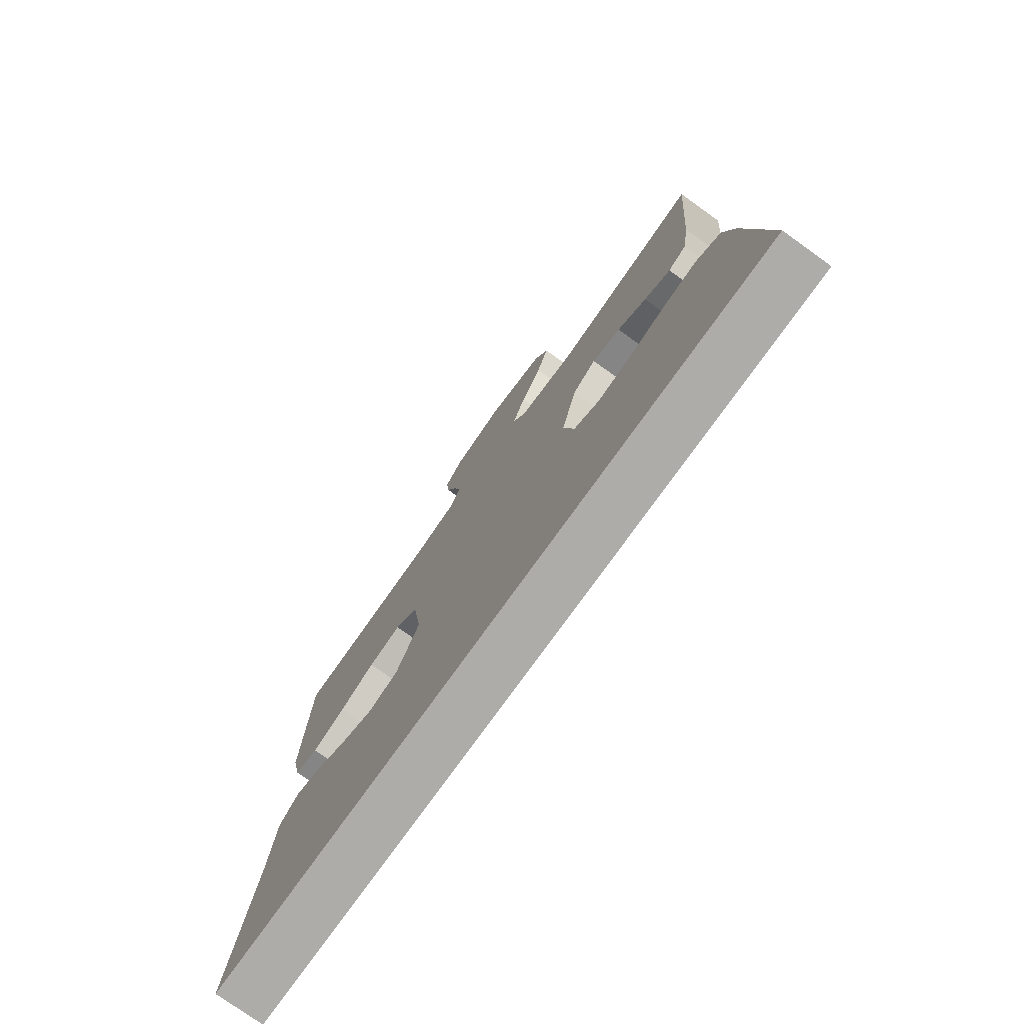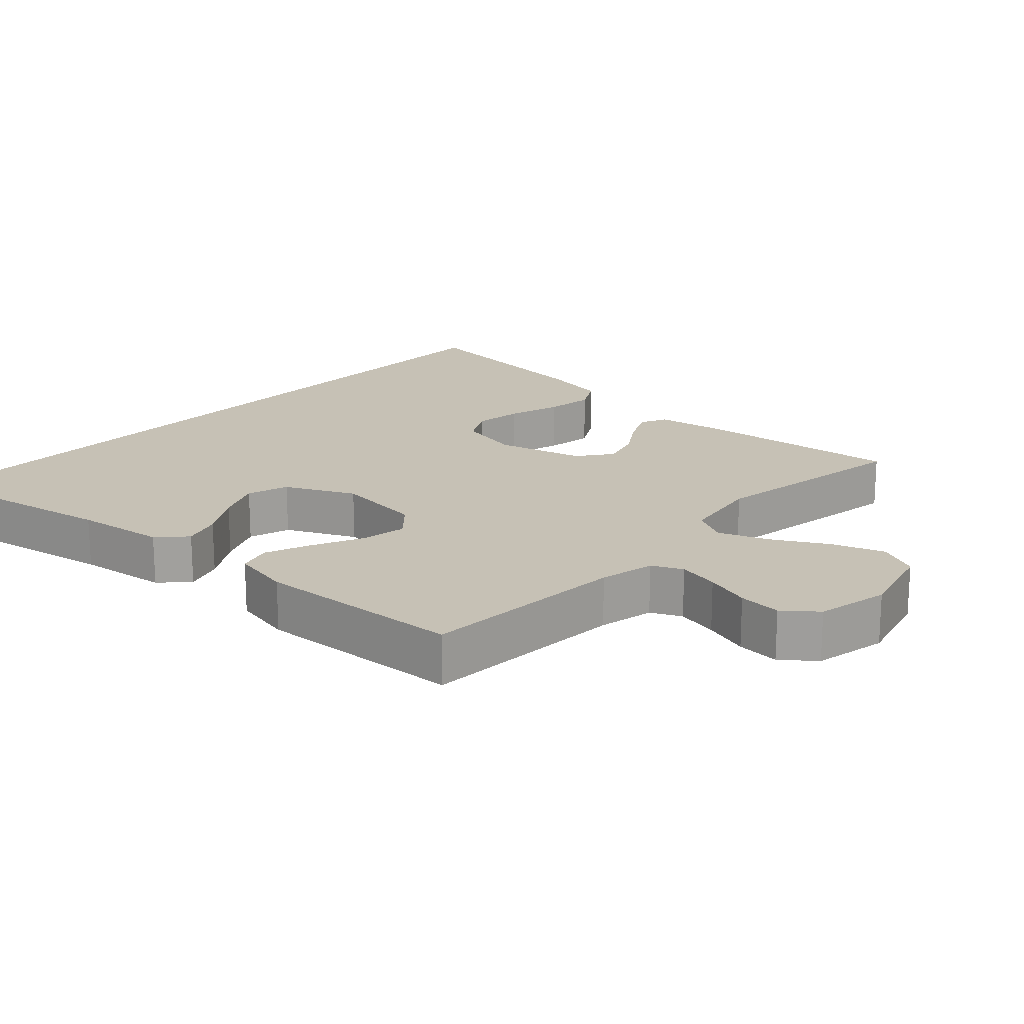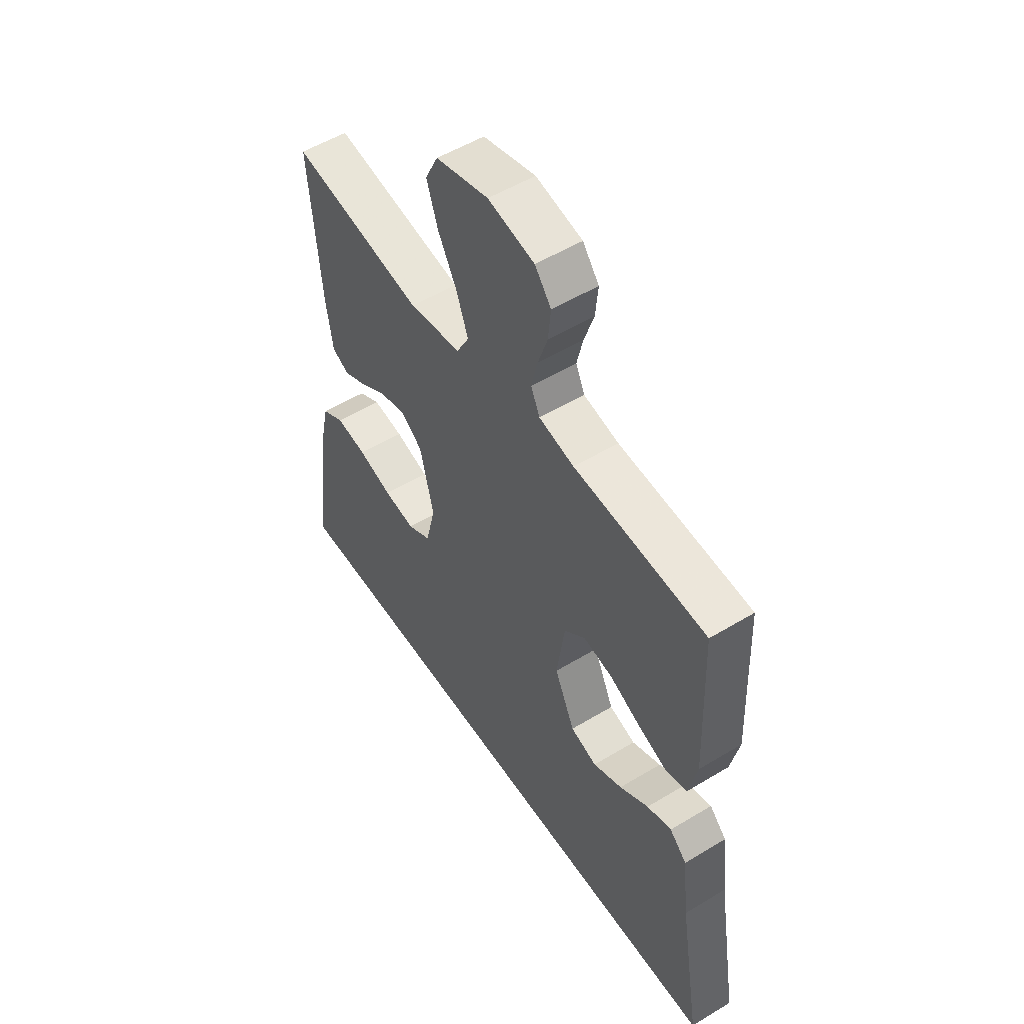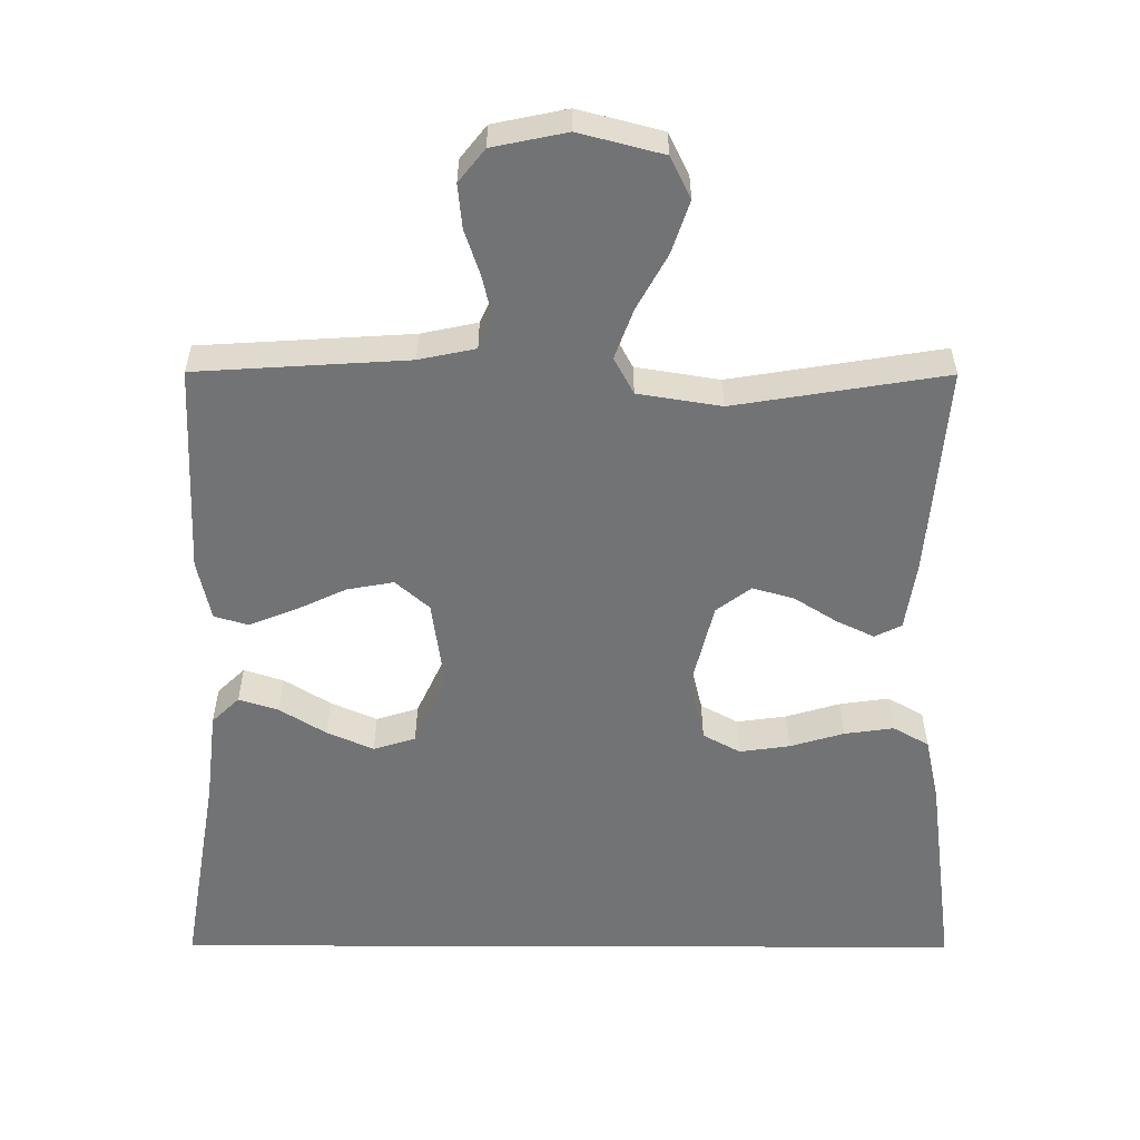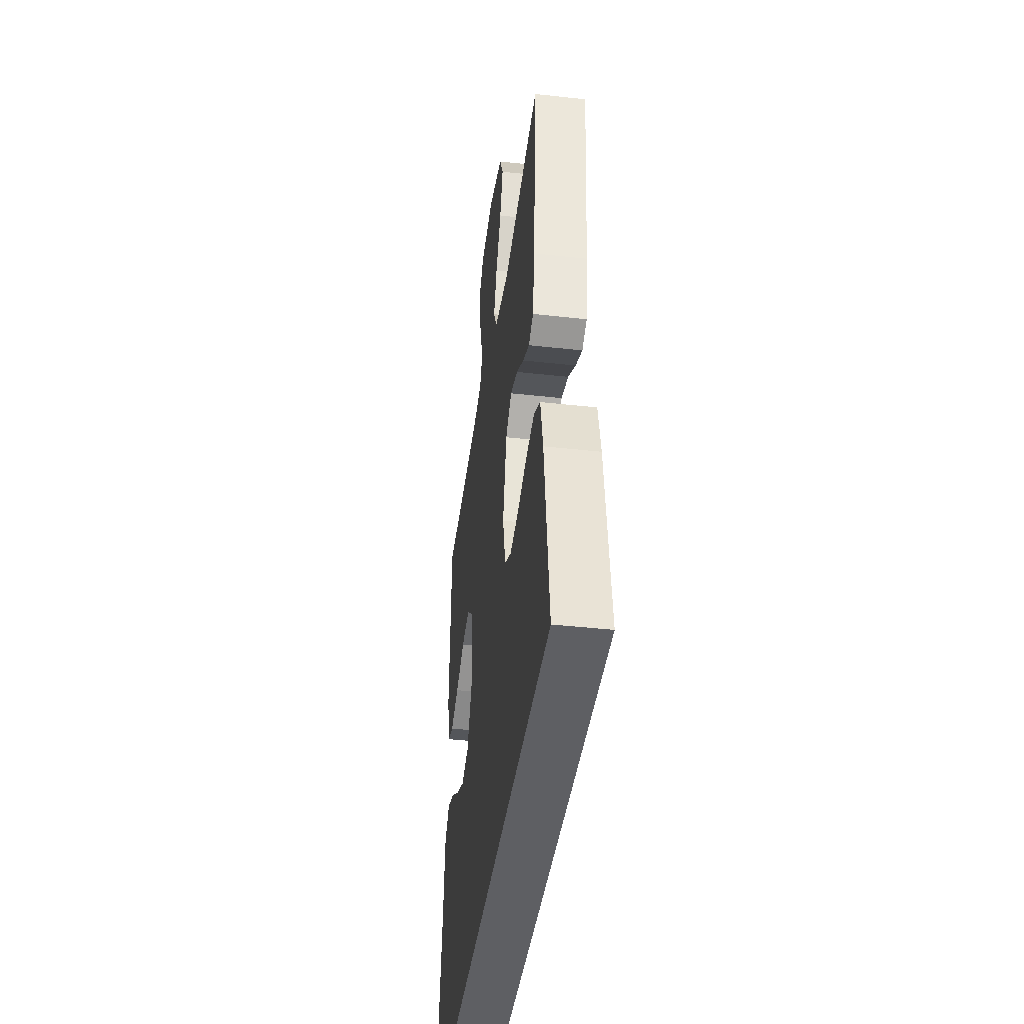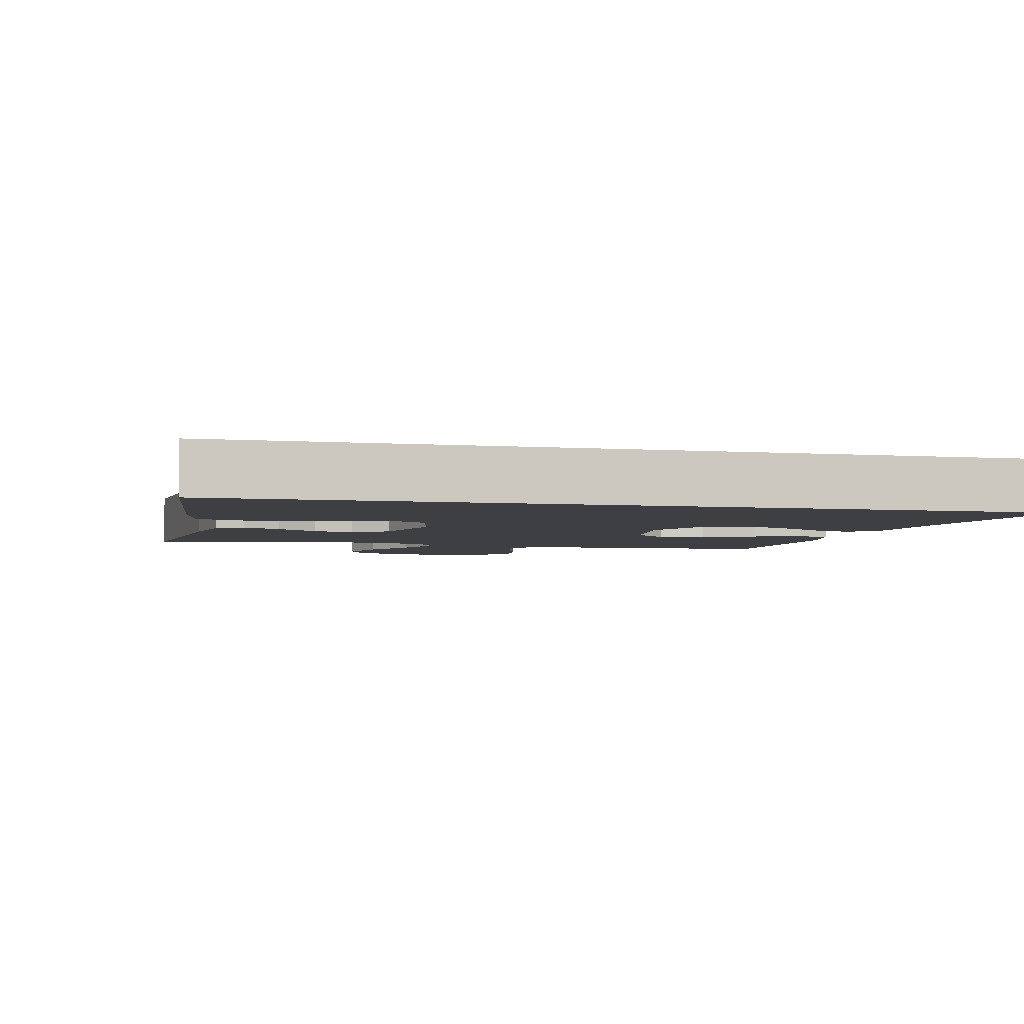
<metadata>
{"format":"obj","ext":"obj","renderer":"f3d","projection":"perspective","resolution":1024,"background":"white","views":[{"elev":-76.6,"azim":54.4,"up":"+Z"},{"elev":18.7,"azim":-47.8,"up":"+Y"},{"elev":53.5,"azim":-122.9,"up":"+Z"},{"elev":-55.8,"azim":-0.2,"up":"+Y"},{"elev":-41.5,"azim":82.3,"up":"+Z"},{"elev":-3.8,"azim":166.0,"up":"+Y"}]}
</metadata>
<code>
v 0.572 0.07 -0.5
v -0.573 0.07 -0.5
v -0.523 0.07 -0.2
v -0.508 0.07 -0.069
v -0.469 0.07 -0.031
v -0.413 0.07 -0.049
v -0.347 0.07 -0.09
v -0.281 0.07 -0.119
v -0.221 0.07 -0.1
v -0.175 0.07 0
v -0.193 0.07 0.129
v -0.241 0.07 0.171
v -0.307 0.07 0.159
v -0.379 0.07 0.125
v -0.445 0.07 0.099
v -0.493 0.07 0.113
v -0.512 0.07 0.2
v -0.5 0.07 0.5
v -0.2 0.07 0.519
v -0.12 0.07 0.536
v -0.1 0.07 0.58
v -0.114 0.07 0.64
v -0.136 0.07 0.706
v -0.142 0.07 0.768
v -0.105 0.07 0.815
v 0 0.07 0.837
v 0.119 0.07 0.806
v 0.148 0.07 0.747
v 0.123 0.07 0.672
v 0.08 0.07 0.593
v 0.054 0.07 0.522
v 0.082 0.07 0.47
v 0.2 0.07 0.451
v 0.5 0.07 0.5
v 0.475 0.07 0.2
v 0.46 0.07 0.101
v 0.422 0.07 0.082
v 0.368 0.07 0.108
v 0.308 0.07 0.146
v 0.249 0.07 0.163
v 0.2 0.07 0.126
v 0.169 0.07 0
v 0.191 0.07 -0.093
v 0.244 0.07 -0.122
v 0.315 0.07 -0.112
v 0.392 0.07 -0.089
v 0.462 0.07 -0.079
v 0.513 0.07 -0.108
v 0.533 0.07 -0.2
v 0.572 0 -0.5
v -0.573 0 -0.5
v -0.523 0 -0.2
v -0.508 0 -0.069
v -0.469 0 -0.031
v -0.413 0 -0.049
v -0.347 0 -0.09
v -0.281 0 -0.119
v -0.221 0 -0.1
v -0.175 0 0
v -0.193 0 0.129
v -0.241 0 0.171
v -0.307 0 0.159
v -0.379 0 0.125
v -0.445 0 0.099
v -0.493 0 0.113
v -0.512 0 0.2
v -0.5 0 0.5
v -0.2 0 0.519
v -0.12 0 0.536
v -0.1 0 0.58
v -0.114 0 0.64
v -0.136 0 0.706
v -0.142 0 0.768
v -0.105 0 0.815
v 0 0 0.837
v 0.119 0 0.806
v 0.148 0 0.747
v 0.123 0 0.672
v 0.08 0 0.593
v 0.054 0 0.522
v 0.082 0 0.47
v 0.2 0 0.451
v 0.5 0 0.5
v 0.475 0 0.2
v 0.46 0 0.101
v 0.422 0 0.082
v 0.368 0 0.108
v 0.308 0 0.146
v 0.249 0 0.163
v 0.2 0 0.126
v 0.169 0 0
v 0.191 0 -0.093
v 0.244 0 -0.122
v 0.315 0 -0.112
v 0.392 0 -0.089
v 0.462 0 -0.079
v 0.513 0 -0.108
v 0.533 0 -0.2
f 45 46 47 48
f 44 45 48 49
f 36 37 38 39
f 34 35 36 39
f 33 34 39 40
f 32 33 40 41
f 27 28 29 30
f 27 30 31
f 26 27 31
f 25 26 31
f 22 23 24 25
f 21 22 25 31
f 20 21 31 32
f 16 17 18 19
f 13 14 15 16
f 13 16 19 20
f 4 5 6 7
f 3 4 7 8
f 2 3 8 9
f 44 49 1 2
f 20 32 41 42
f 20 42 43
f 12 13 20
f 11 12 20 43
f 10 11 43
f 9 10 43 44
f 2 9 44
f 97 96 95 94
f 98 97 94 93
f 88 87 86 85
f 88 85 84 83
f 89 88 83 82
f 90 89 82 81
f 79 78 77 76
f 80 79 76
f 80 76 75
f 80 75 74
f 74 73 72 71
f 80 74 71 70
f 81 80 70 69
f 68 67 66 65
f 65 64 63 62
f 69 68 65 62
f 56 55 54 53
f 57 56 53 52
f 58 57 52 51
f 51 50 98 93
f 91 90 81 69
f 92 91 69
f 69 62 61
f 92 69 61 60
f 92 60 59
f 93 92 59 58
f 93 58 51
f 1 50 51 2
f 2 51 52 3
f 3 52 53 4
f 4 53 54 5
f 5 54 55 6
f 6 55 56 7
f 7 56 57 8
f 8 57 58 9
f 9 58 59 10
f 10 59 60 11
f 11 60 61 12
f 12 61 62 13
f 13 62 63 14
f 14 63 64 15
f 15 64 65 16
f 16 65 66 17
f 17 66 67 18
f 18 67 68 19
f 19 68 69 20
f 20 69 70 21
f 21 70 71 22
f 22 71 72 23
f 23 72 73 24
f 24 73 74 25
f 25 74 75 26
f 26 75 76 27
f 27 76 77 28
f 28 77 78 29
f 29 78 79 30
f 30 79 80 31
f 31 80 81 32
f 32 81 82 33
f 33 82 83 34
f 34 83 84 35
f 35 84 85 36
f 36 85 86 37
f 37 86 87 38
f 38 87 88 39
f 39 88 89 40
f 40 89 90 41
f 41 90 91 42
f 42 91 92 43
f 43 92 93 44
f 44 93 94 45
f 45 94 95 46
f 46 95 96 47
f 47 96 97 48
f 48 97 98 49
f 49 98 50 1

</code>
